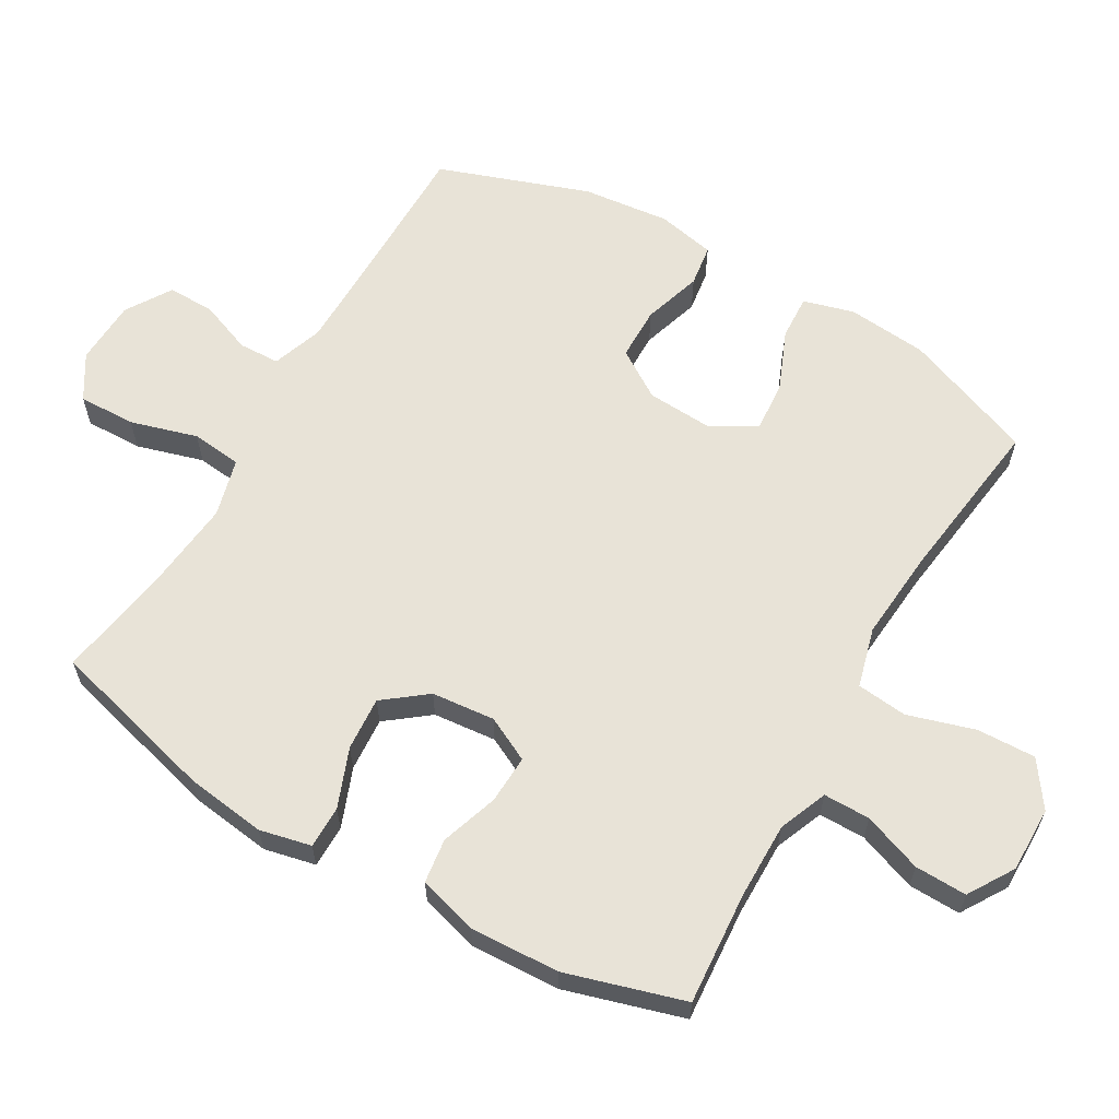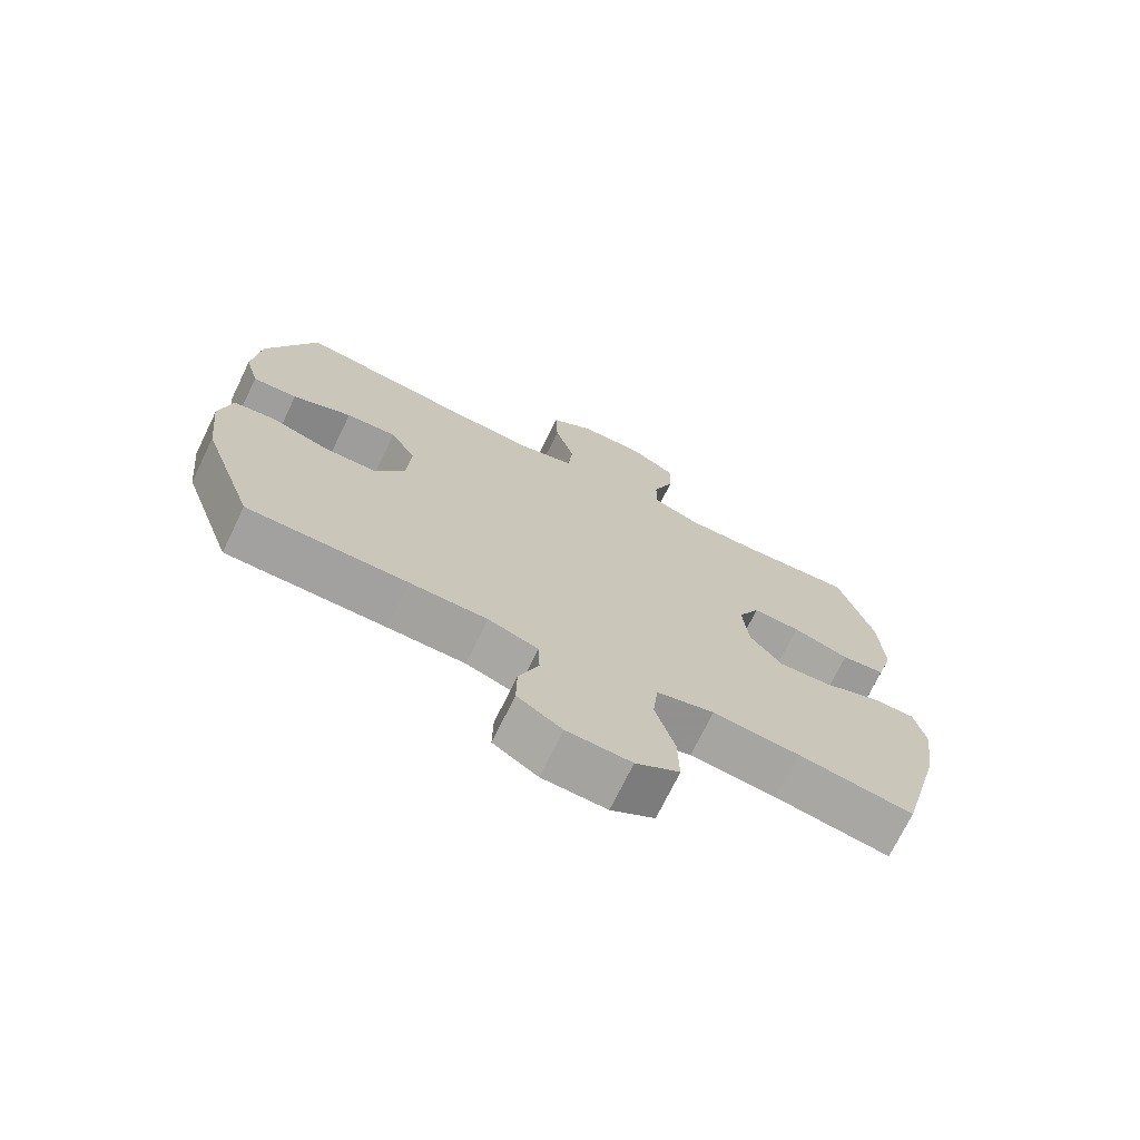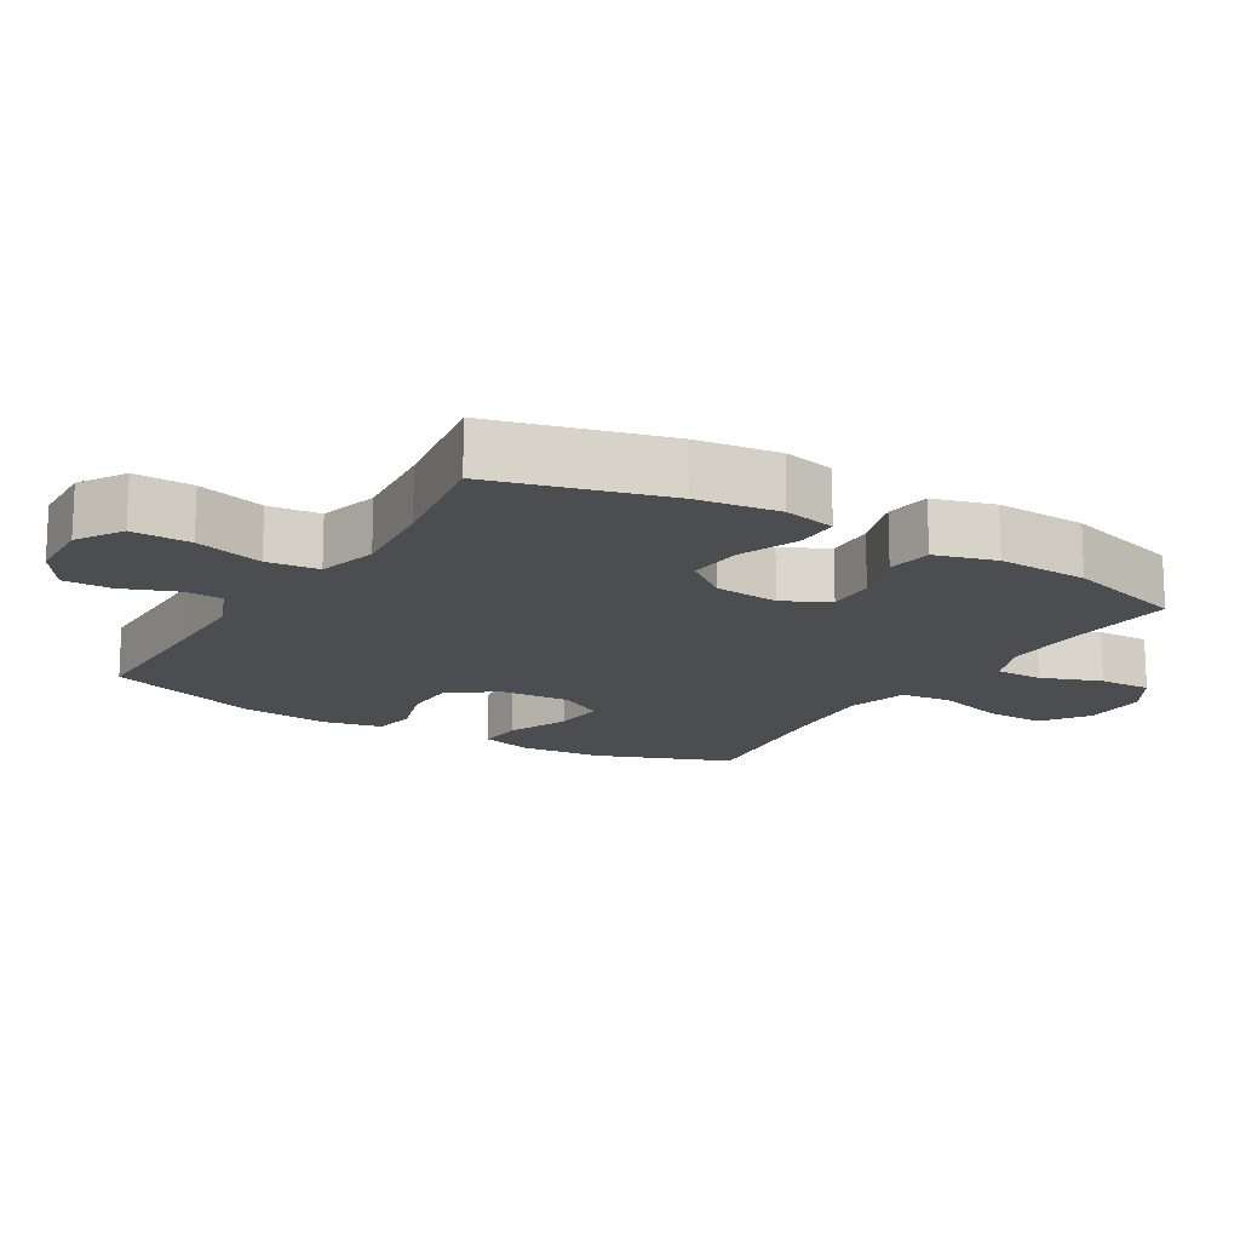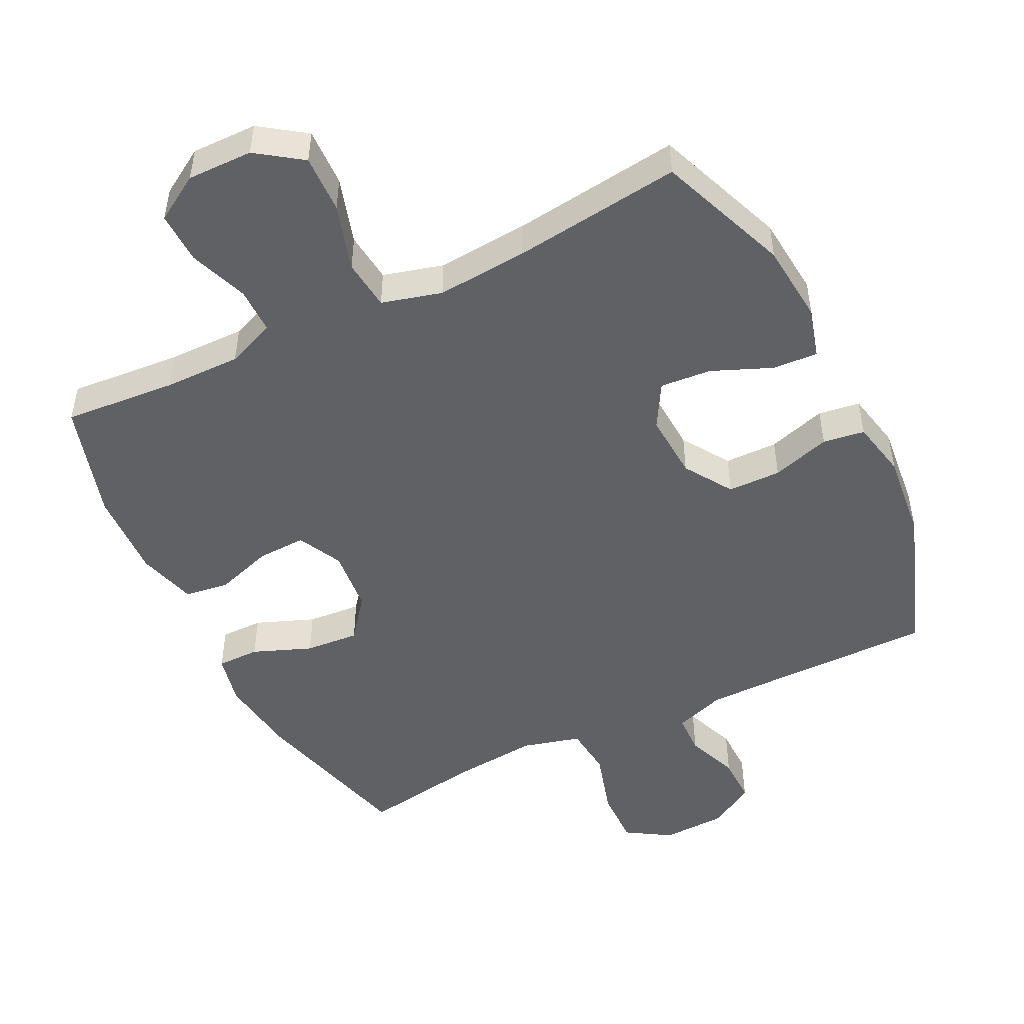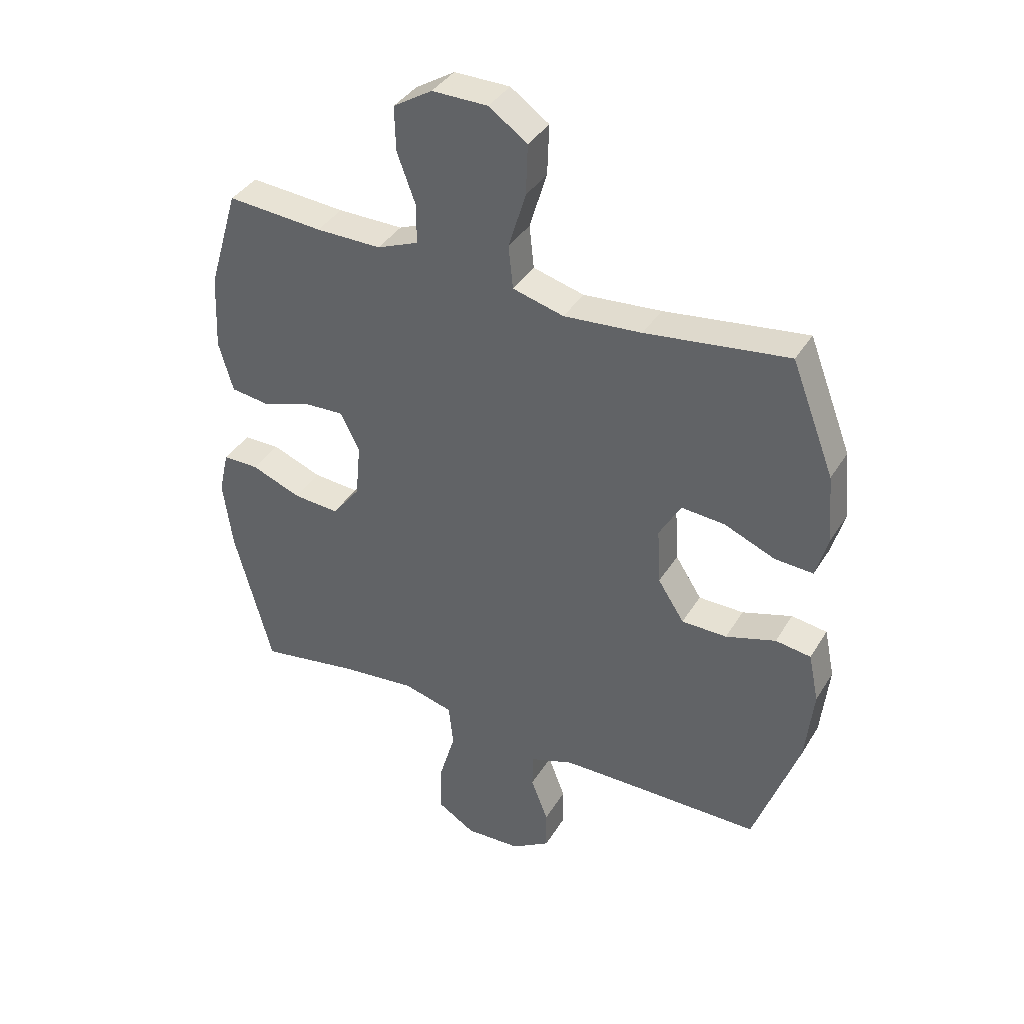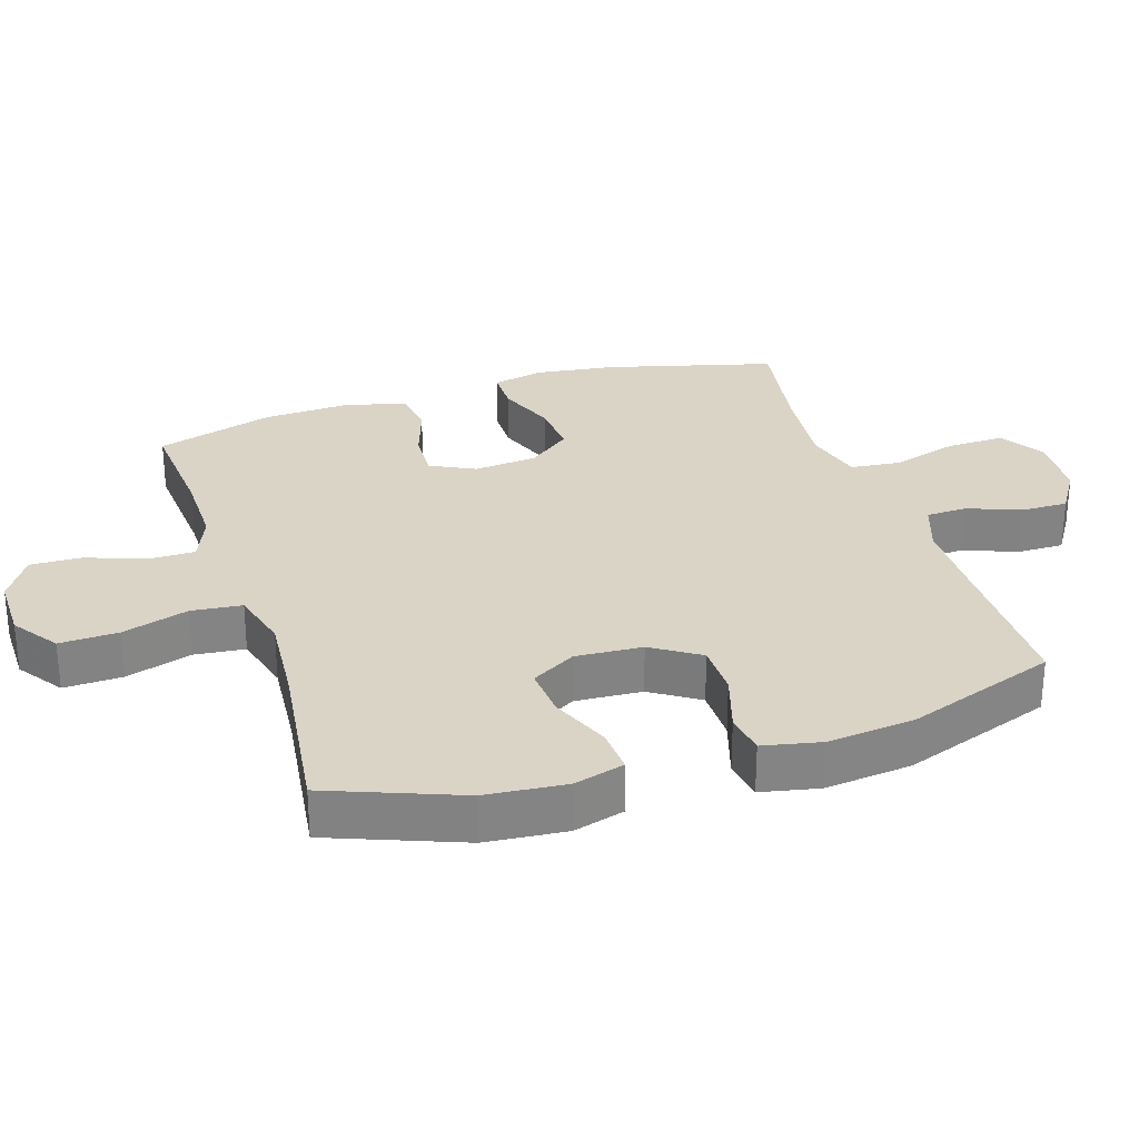
<metadata>
{"format":"obj","ext":"obj","renderer":"f3d","projection":"perspective","resolution":1024,"background":"white","views":[{"elev":61.6,"azim":-59.9,"up":"+Y"},{"elev":-72.3,"azim":154.0,"up":"+Z"},{"elev":-15.7,"azim":-121.1,"up":"+Y"},{"elev":-49.0,"azim":26.2,"up":"+Y"},{"elev":38.1,"azim":28.1,"up":"+Z"},{"elev":28.9,"azim":72.2,"up":"+Y"}]}
</metadata>
<code>
v -0.5 0.07 0.5
v -0.333 0.07 0.487
v -0.219 0.07 0.486
v -0.147 0.07 0.515
v -0.147 0.07 0.584
v -0.179 0.07 0.671
v -0.181 0.07 0.748
v -0.113 0.07 0.79
v -0.016 0.07 0.789
v 0.051 0.07 0.742
v 0.048 0.07 0.655
v 0.018 0.07 0.556
v 0.026 0.07 0.481
v 0.115 0.07 0.457
v 0.251 0.07 0.468
v 0.5 0.07 0.5
v 0.575 0.07 0.305
v 0.586 0.07 0.186
v 0.565 0.07 0.111
v 0.498 0.07 0.115
v 0.409 0.07 0.152
v 0.333 0.07 0.158
v 0.295 0.07 0.092
v 0.301 0.07 -0.007
v 0.347 0.07 -0.078
v 0.426 0.07 -0.079
v 0.513 0.07 -0.052
v 0.575 0.07 -0.061
v 0.593 0.07 -0.147
v 0.579 0.07 -0.277
v 0.5 0.07 -0.5
v 0.26 0.07 -0.5
v 0.144 0.07 -0.501
v 0.069 0.07 -0.527
v 0.067 0.07 -0.588
v 0.097 0.07 -0.666
v 0.098 0.07 -0.736
v 0.031 0.07 -0.778
v -0.066 0.07 -0.782
v -0.132 0.07 -0.741
v -0.13 0.07 -0.656
v -0.101 0.07 -0.557
v -0.109 0.07 -0.482
v -0.196 0.07 -0.459
v -0.327 0.07 -0.472
v -0.5 0.07 -0.5
v -0.566 0.07 -0.252
v -0.582 0.07 -0.132
v -0.565 0.07 -0.056
v -0.502 0.07 -0.056
v -0.415 0.07 -0.09
v -0.335 0.07 -0.096
v -0.286 0.07 -0.033
v -0.277 0.07 0.061
v -0.31 0.07 0.127
v -0.382 0.07 0.124
v -0.467 0.07 0.096
v -0.533 0.07 0.105
v -0.558 0.07 0.193
v -0.552 0.07 0.325
v -0.5 0 0.5
v -0.333 0 0.487
v -0.219 0 0.486
v -0.147 0 0.515
v -0.147 0 0.584
v -0.179 0 0.671
v -0.181 0 0.748
v -0.113 0 0.79
v -0.016 0 0.789
v 0.051 0 0.742
v 0.048 0 0.655
v 0.018 0 0.556
v 0.026 0 0.481
v 0.115 0 0.457
v 0.251 0 0.468
v 0.5 0 0.5
v 0.575 0 0.305
v 0.586 0 0.186
v 0.565 0 0.111
v 0.498 0 0.115
v 0.409 0 0.152
v 0.333 0 0.158
v 0.295 0 0.092
v 0.301 0 -0.007
v 0.347 0 -0.078
v 0.426 0 -0.079
v 0.513 0 -0.052
v 0.575 0 -0.061
v 0.593 0 -0.147
v 0.579 0 -0.277
v 0.5 0 -0.5
v 0.26 0 -0.5
v 0.144 0 -0.501
v 0.069 0 -0.527
v 0.067 0 -0.588
v 0.097 0 -0.666
v 0.098 0 -0.736
v 0.031 0 -0.778
v -0.066 0 -0.782
v -0.132 0 -0.741
v -0.13 0 -0.656
v -0.101 0 -0.557
v -0.109 0 -0.482
v -0.196 0 -0.459
v -0.327 0 -0.472
v -0.5 0 -0.5
v -0.566 0 -0.252
v -0.582 0 -0.132
v -0.565 0 -0.056
v -0.502 0 -0.056
v -0.415 0 -0.09
v -0.335 0 -0.096
v -0.286 0 -0.033
v -0.277 0 0.061
v -0.31 0 0.127
v -0.382 0 0.124
v -0.467 0 0.096
v -0.533 0 0.105
v -0.558 0 0.193
v -0.552 0 0.325
f 59 60 1 2
f 56 57 58 59
f 55 56 59 2
f 54 55 2 3
f 53 54 3 4
f 48 49 50 51
f 48 51 52
f 45 46 47 48
f 44 45 48 52
f 43 44 52 53
f 39 40 41 42
f 39 42 43
f 38 39 43
f 35 36 37 38
f 34 35 38 43
f 33 34 43 53
f 29 30 31 32
f 26 27 28 29
f 25 26 29 32
f 24 25 32 33
f 18 19 20 21
f 18 21 22
f 15 16 17 18
f 14 15 18 22
f 13 14 22 23
f 9 10 11 12
f 9 12 13
f 8 9 13
f 5 6 7 8
f 4 5 8 13
f 23 24 33 53
f 4 13 23 53
f 62 61 120 119
f 119 118 117 116
f 62 119 116 115
f 63 62 115 114
f 64 63 114 113
f 111 110 109 108
f 112 111 108
f 108 107 106 105
f 112 108 105 104
f 113 112 104 103
f 102 101 100 99
f 103 102 99
f 103 99 98
f 98 97 96 95
f 103 98 95 94
f 113 103 94 93
f 92 91 90 89
f 89 88 87 86
f 92 89 86 85
f 93 92 85 84
f 81 80 79 78
f 82 81 78
f 78 77 76 75
f 82 78 75 74
f 83 82 74 73
f 72 71 70 69
f 73 72 69
f 73 69 68
f 68 67 66 65
f 73 68 65 64
f 113 93 84 83
f 113 83 73 64
f 1 61 62 2
f 2 62 63 3
f 3 63 64 4
f 4 64 65 5
f 5 65 66 6
f 6 66 67 7
f 7 67 68 8
f 8 68 69 9
f 9 69 70 10
f 10 70 71 11
f 11 71 72 12
f 12 72 73 13
f 13 73 74 14
f 14 74 75 15
f 15 75 76 16
f 16 76 77 17
f 17 77 78 18
f 18 78 79 19
f 19 79 80 20
f 20 80 81 21
f 21 81 82 22
f 22 82 83 23
f 23 83 84 24
f 24 84 85 25
f 25 85 86 26
f 26 86 87 27
f 27 87 88 28
f 28 88 89 29
f 29 89 90 30
f 30 90 91 31
f 31 91 92 32
f 32 92 93 33
f 33 93 94 34
f 34 94 95 35
f 35 95 96 36
f 36 96 97 37
f 37 97 98 38
f 38 98 99 39
f 39 99 100 40
f 40 100 101 41
f 41 101 102 42
f 42 102 103 43
f 43 103 104 44
f 44 104 105 45
f 45 105 106 46
f 46 106 107 47
f 47 107 108 48
f 48 108 109 49
f 49 109 110 50
f 50 110 111 51
f 51 111 112 52
f 52 112 113 53
f 53 113 114 54
f 54 114 115 55
f 55 115 116 56
f 56 116 117 57
f 57 117 118 58
f 58 118 119 59
f 59 119 120 60
f 60 120 61 1

</code>
